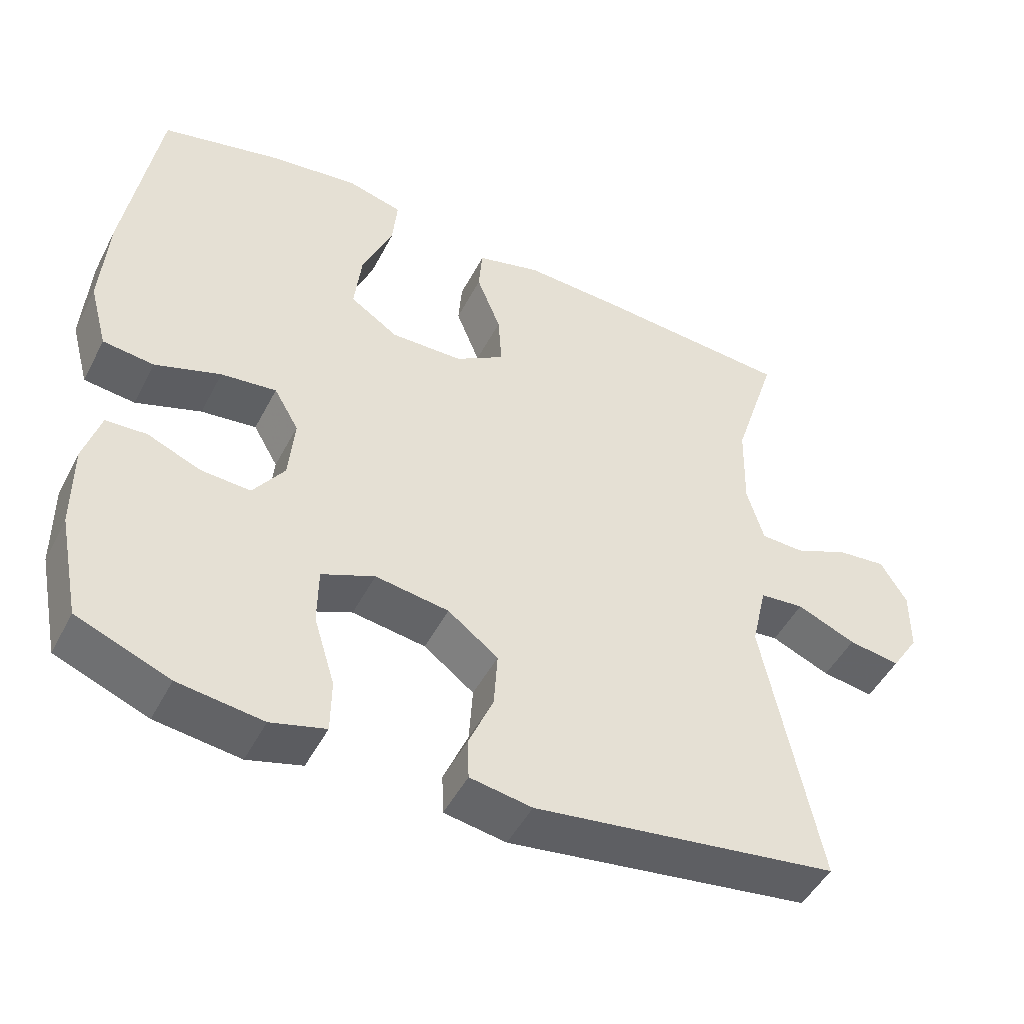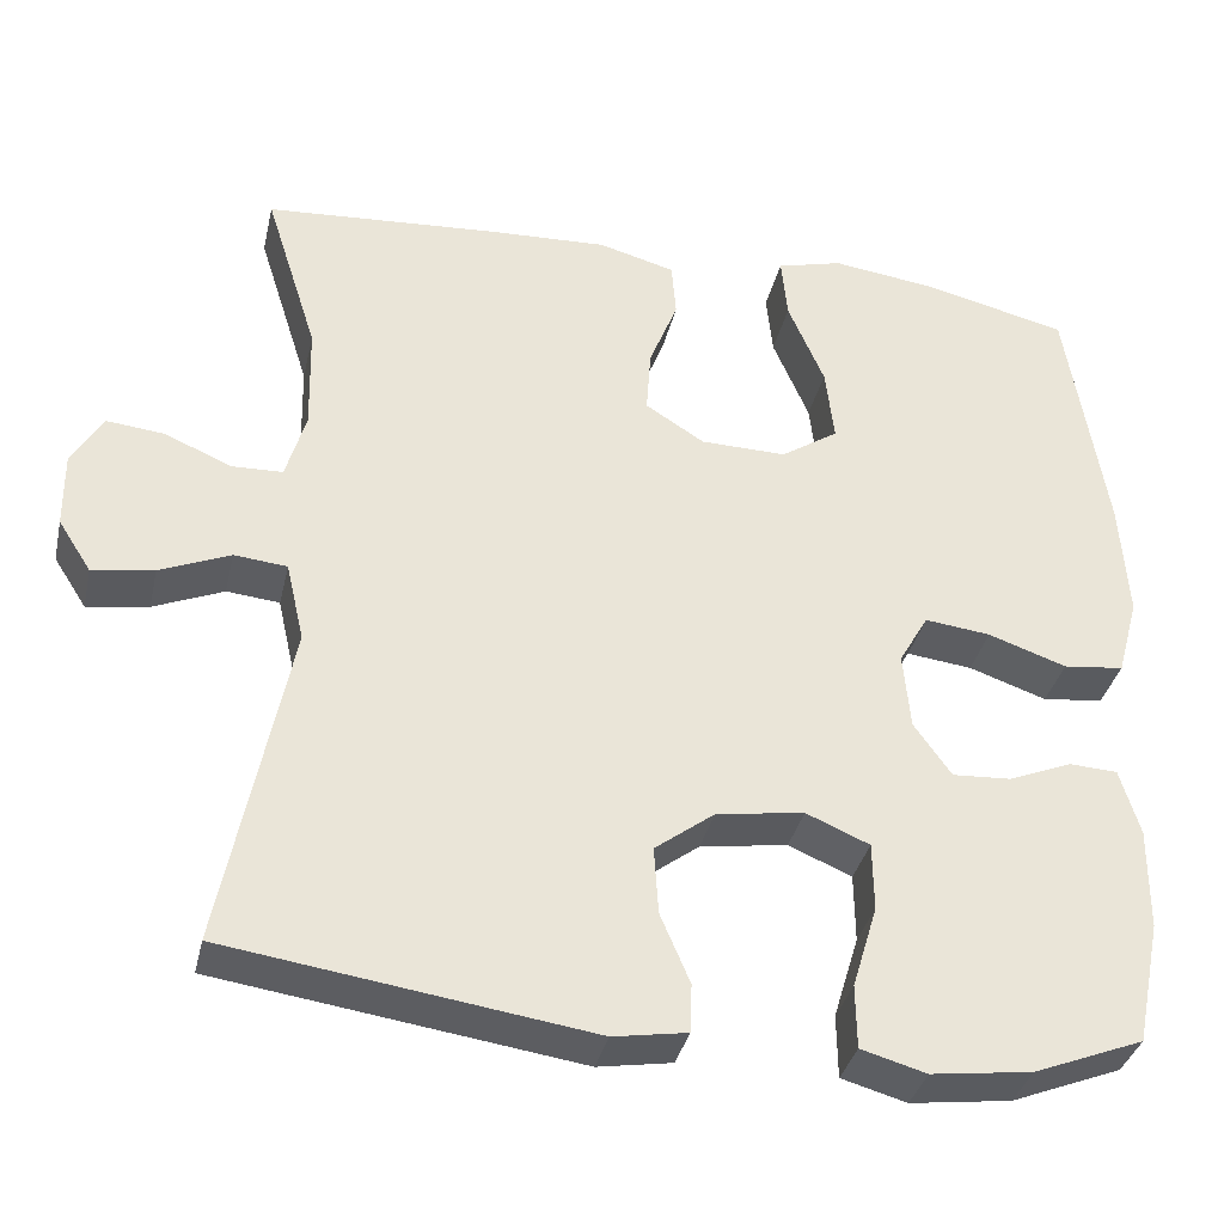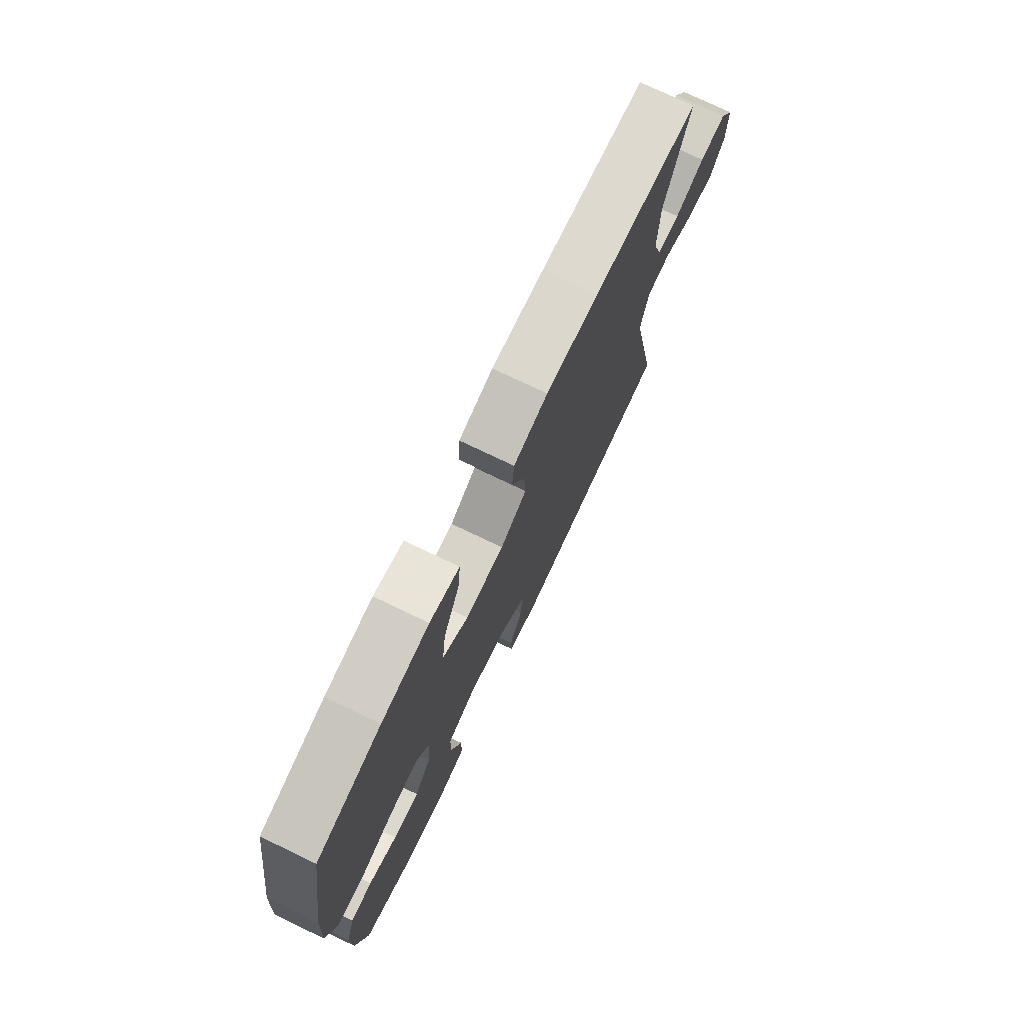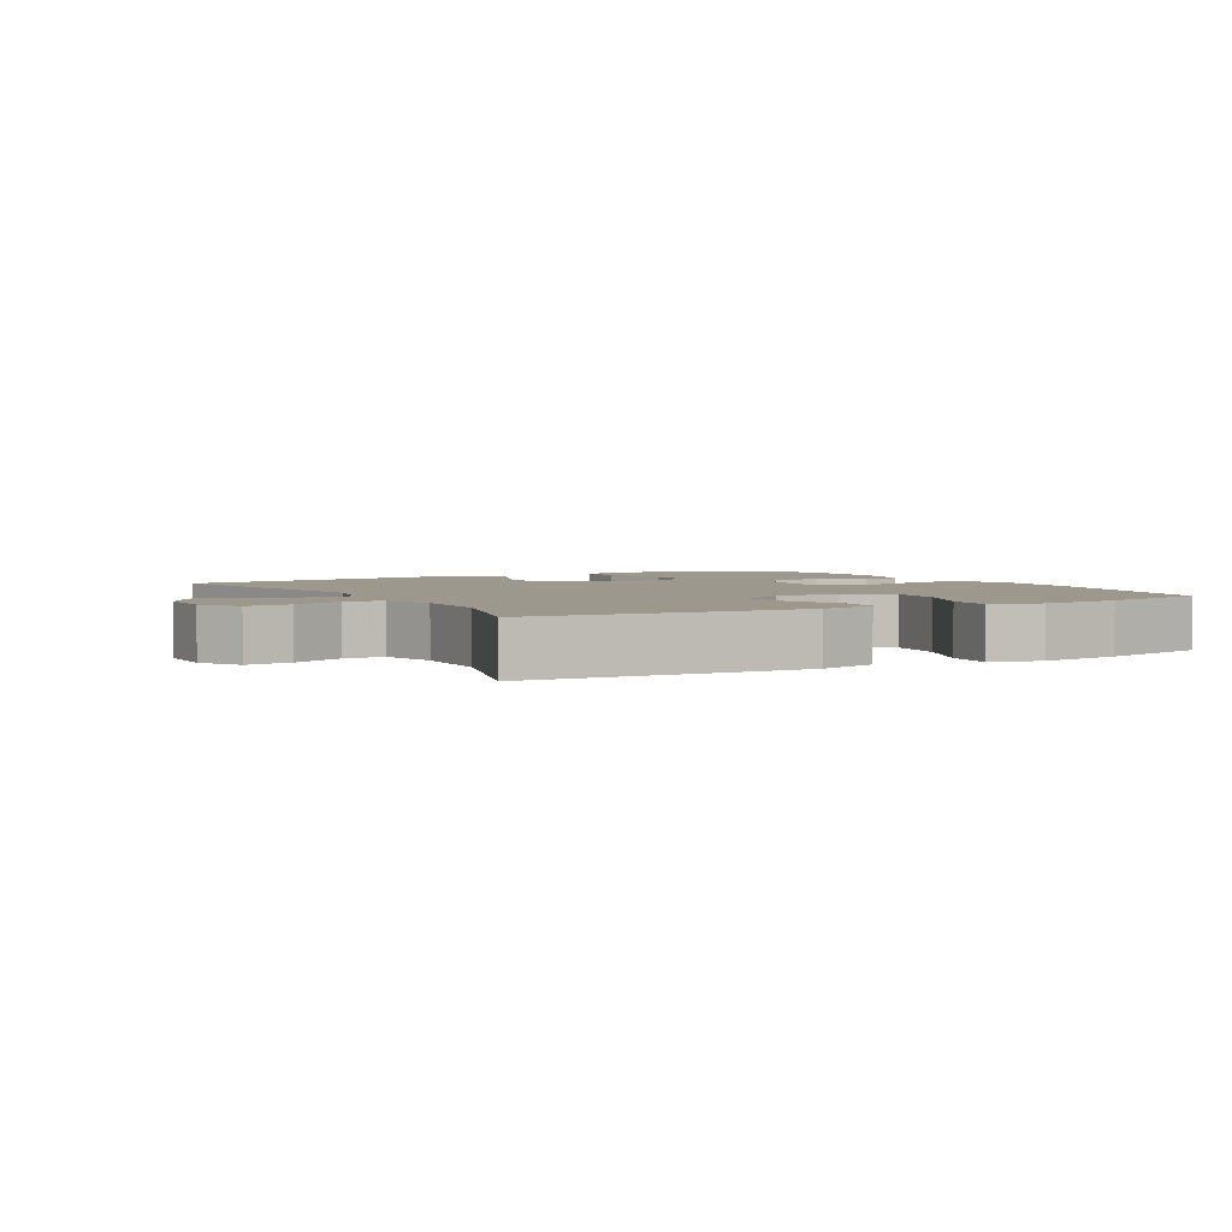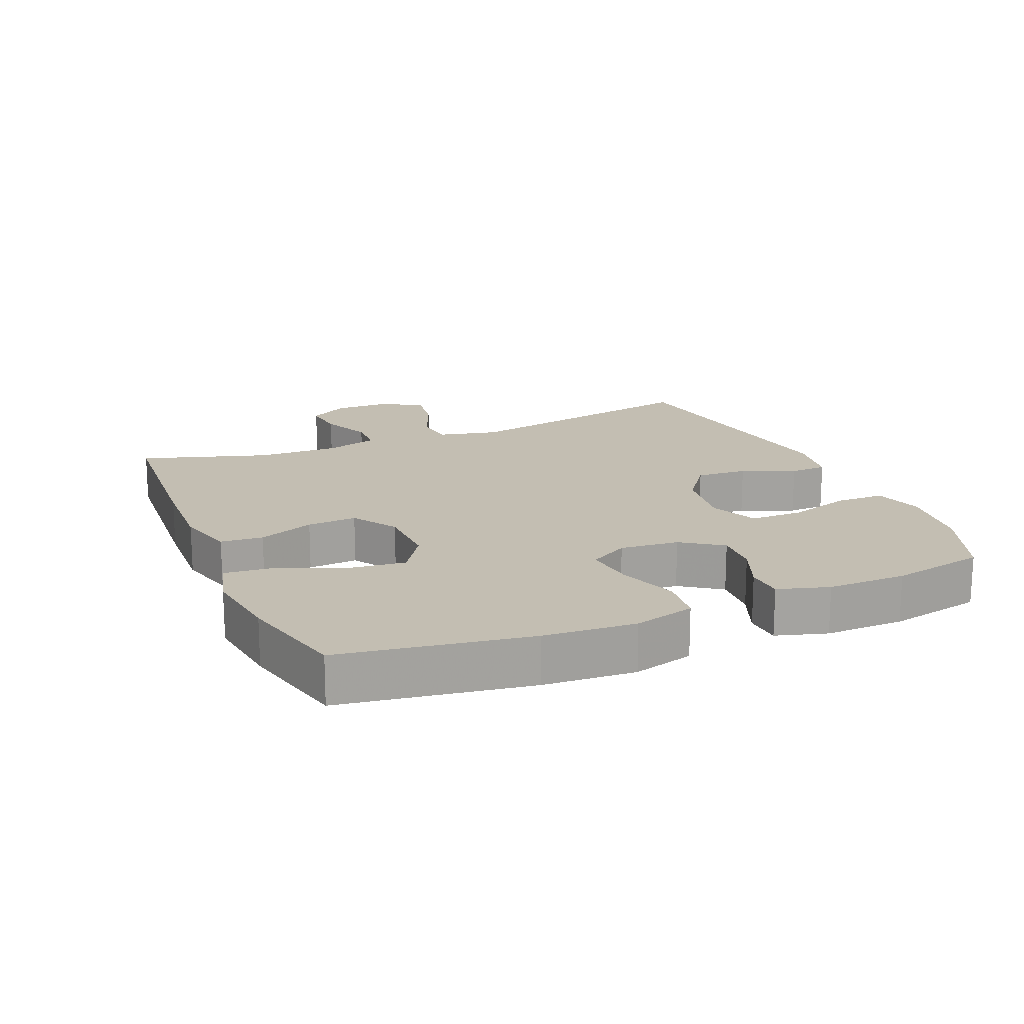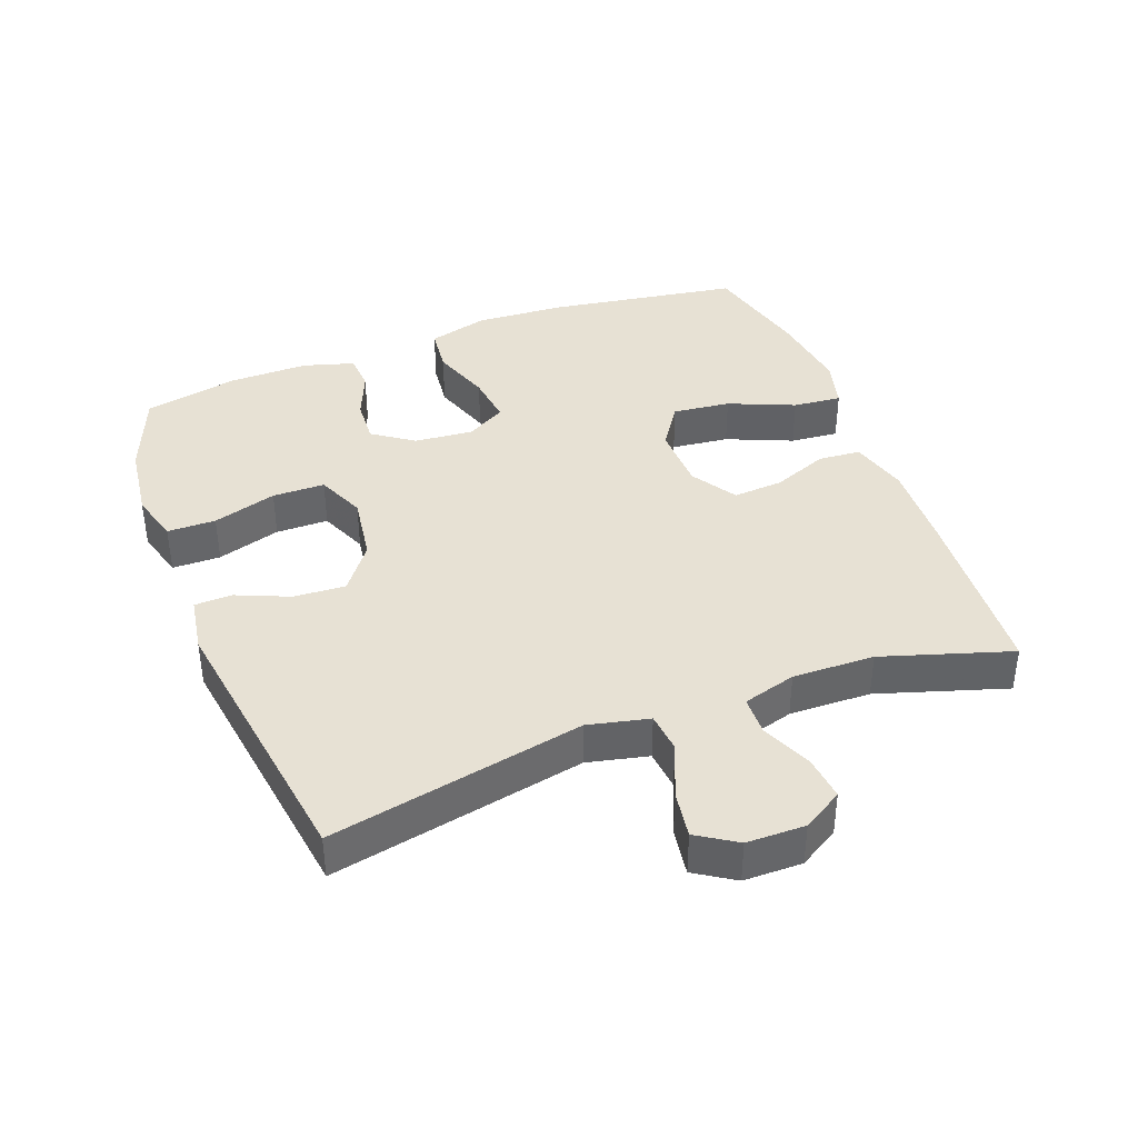
<metadata>
{"format":"obj","ext":"obj","renderer":"f3d","projection":"perspective","resolution":1024,"background":"white","views":[{"elev":-48.4,"azim":153.4,"up":"+Z"},{"elev":-35.5,"azim":-12.7,"up":"+Z"},{"elev":75.5,"azim":115.6,"up":"+Z"},{"elev":3.2,"azim":-29.2,"up":"+Y"},{"elev":17.5,"azim":67.0,"up":"+Y"},{"elev":39.5,"azim":-110.8,"up":"+Y"}]}
</metadata>
<code>
v -0.5 0.07 0.5
v -0.228 0.07 0.519
v -0.092 0.07 0.525
v -0.004 0.07 0.501
v 0.001 0.07 0.437
v -0.032 0.07 0.353
v -0.037 0.07 0.278
v 0.031 0.07 0.235
v 0.13 0.07 0.233
v 0.196 0.07 0.277
v 0.186 0.07 0.364
v 0.144 0.07 0.463
v 0.137 0.07 0.536
v 0.213 0.07 0.556
v 0.335 0.07 0.54
v 0.5 0.07 0.5
v 0.545 0.07 0.215
v 0.554 0.07 0.077
v 0.529 0.07 -0.015
v 0.459 0.07 -0.023
v 0.369 0.07 0.008
v 0.293 0.07 0.017
v 0.259 0.07 -0.042
v 0.267 0.07 -0.131
v 0.31 0.07 -0.192
v 0.378 0.07 -0.188
v 0.451 0.07 -0.158
v 0.507 0.07 -0.161
v 0.53 0.07 -0.238
v 0.529 0.07 -0.357
v 0.5 0.07 -0.5
v 0.373 0.07 -0.55
v 0.257 0.07 -0.565
v 0.182 0.07 -0.544
v 0.181 0.07 -0.471
v 0.21 0.07 -0.375
v 0.209 0.07 -0.296
v 0.136 0.07 -0.265
v 0.035 0.07 -0.28
v -0.034 0.07 -0.332
v -0.029 0.07 -0.41
v 0.005 0.07 -0.49
v 0.003 0.07 -0.546
v -0.082 0.07 -0.56
v -0.5 0.07 -0.5
v -0.424 0.07 -0.118
v -0.445 0.07 -0.026
v -0.506 0.07 -0.02
v -0.587 0.07 -0.054
v -0.658 0.07 -0.065
v -0.696 0.07 -0.006
v -0.697 0.07 0.082
v -0.661 0.07 0.142
v -0.594 0.07 0.135
v -0.518 0.07 0.102
v -0.459 0.07 0.104
v -0.436 0.07 0.184
v -0.439 0.07 0.307
v -0.5 0 0.5
v -0.228 0 0.519
v -0.092 0 0.525
v -0.004 0 0.501
v 0.001 0 0.437
v -0.032 0 0.353
v -0.037 0 0.278
v 0.031 0 0.235
v 0.13 0 0.233
v 0.196 0 0.277
v 0.186 0 0.364
v 0.144 0 0.463
v 0.137 0 0.536
v 0.213 0 0.556
v 0.335 0 0.54
v 0.5 0 0.5
v 0.545 0 0.215
v 0.554 0 0.077
v 0.529 0 -0.015
v 0.459 0 -0.023
v 0.369 0 0.008
v 0.293 0 0.017
v 0.259 0 -0.042
v 0.267 0 -0.131
v 0.31 0 -0.192
v 0.378 0 -0.188
v 0.451 0 -0.158
v 0.507 0 -0.161
v 0.53 0 -0.238
v 0.529 0 -0.357
v 0.5 0 -0.5
v 0.373 0 -0.55
v 0.257 0 -0.565
v 0.182 0 -0.544
v 0.181 0 -0.471
v 0.21 0 -0.375
v 0.209 0 -0.296
v 0.136 0 -0.265
v 0.035 0 -0.28
v -0.034 0 -0.332
v -0.029 0 -0.41
v 0.005 0 -0.49
v 0.003 0 -0.546
v -0.082 0 -0.56
v -0.5 0 -0.5
v -0.424 0 -0.118
v -0.445 0 -0.026
v -0.506 0 -0.02
v -0.587 0 -0.054
v -0.658 0 -0.065
v -0.696 0 -0.006
v -0.697 0 0.082
v -0.661 0 0.142
v -0.594 0 0.135
v -0.518 0 0.102
v -0.459 0 0.104
v -0.436 0 0.184
v -0.439 0 0.307
f 53 54 55
f 52 53 55
f 51 52 55
f 50 51 55
f 49 50 55
f 48 49 55
f 47 48 55 56
f 46 47 56 57
f 44 45 46
f 43 44 46
f 42 43 46
f 41 42 46
f 46 57 58
f 41 46 58
f 40 41 58
f 34 35 36
f 33 34 36
f 32 33 36
f 31 32 36
f 30 31 36
f 29 30 36
f 28 29 36
f 27 28 36
f 26 27 36
f 25 26 36 37
f 24 25 37 38
f 19 20 21
f 18 19 21
f 17 18 21
f 16 17 21
f 15 16 21
f 14 15 21
f 13 14 21
f 12 13 21
f 11 12 21
f 10 11 21 22
f 9 10 22 23
f 4 5 6
f 3 4 6
f 2 3 6
f 1 2 6
f 58 1 6
f 58 6 7
f 58 7 8
f 40 58 8
f 39 40 8
f 24 38 39
f 23 24 39
f 9 23 39
f 8 9 39
f 113 112 111
f 113 111 110
f 113 110 109
f 113 109 108
f 113 108 107
f 113 107 106
f 114 113 106 105
f 115 114 105 104
f 104 103 102
f 104 102 101
f 104 101 100
f 104 100 99
f 116 115 104
f 116 104 99
f 116 99 98
f 94 93 92
f 94 92 91
f 94 91 90
f 94 90 89
f 94 89 88
f 94 88 87
f 94 87 86
f 94 86 85
f 94 85 84
f 95 94 84 83
f 96 95 83 82
f 79 78 77
f 79 77 76
f 79 76 75
f 79 75 74
f 79 74 73
f 79 73 72
f 79 72 71
f 79 71 70
f 79 70 69
f 80 79 69 68
f 81 80 68 67
f 64 63 62
f 64 62 61
f 64 61 60
f 64 60 59
f 64 59 116
f 65 64 116
f 66 65 116
f 66 116 98
f 66 98 97
f 97 96 82
f 97 82 81
f 97 81 67
f 97 67 66
f 1 59 60 2
f 2 60 61 3
f 3 61 62 4
f 4 62 63 5
f 5 63 64 6
f 6 64 65 7
f 7 65 66 8
f 8 66 67 9
f 9 67 68 10
f 10 68 69 11
f 11 69 70 12
f 12 70 71 13
f 13 71 72 14
f 14 72 73 15
f 15 73 74 16
f 16 74 75 17
f 17 75 76 18
f 18 76 77 19
f 19 77 78 20
f 20 78 79 21
f 21 79 80 22
f 22 80 81 23
f 23 81 82 24
f 24 82 83 25
f 25 83 84 26
f 26 84 85 27
f 27 85 86 28
f 28 86 87 29
f 29 87 88 30
f 30 88 89 31
f 31 89 90 32
f 32 90 91 33
f 33 91 92 34
f 34 92 93 35
f 35 93 94 36
f 36 94 95 37
f 37 95 96 38
f 38 96 97 39
f 39 97 98 40
f 40 98 99 41
f 41 99 100 42
f 42 100 101 43
f 43 101 102 44
f 44 102 103 45
f 45 103 104 46
f 46 104 105 47
f 47 105 106 48
f 48 106 107 49
f 49 107 108 50
f 50 108 109 51
f 51 109 110 52
f 52 110 111 53
f 53 111 112 54
f 54 112 113 55
f 55 113 114 56
f 56 114 115 57
f 57 115 116 58
f 58 116 59 1

</code>
